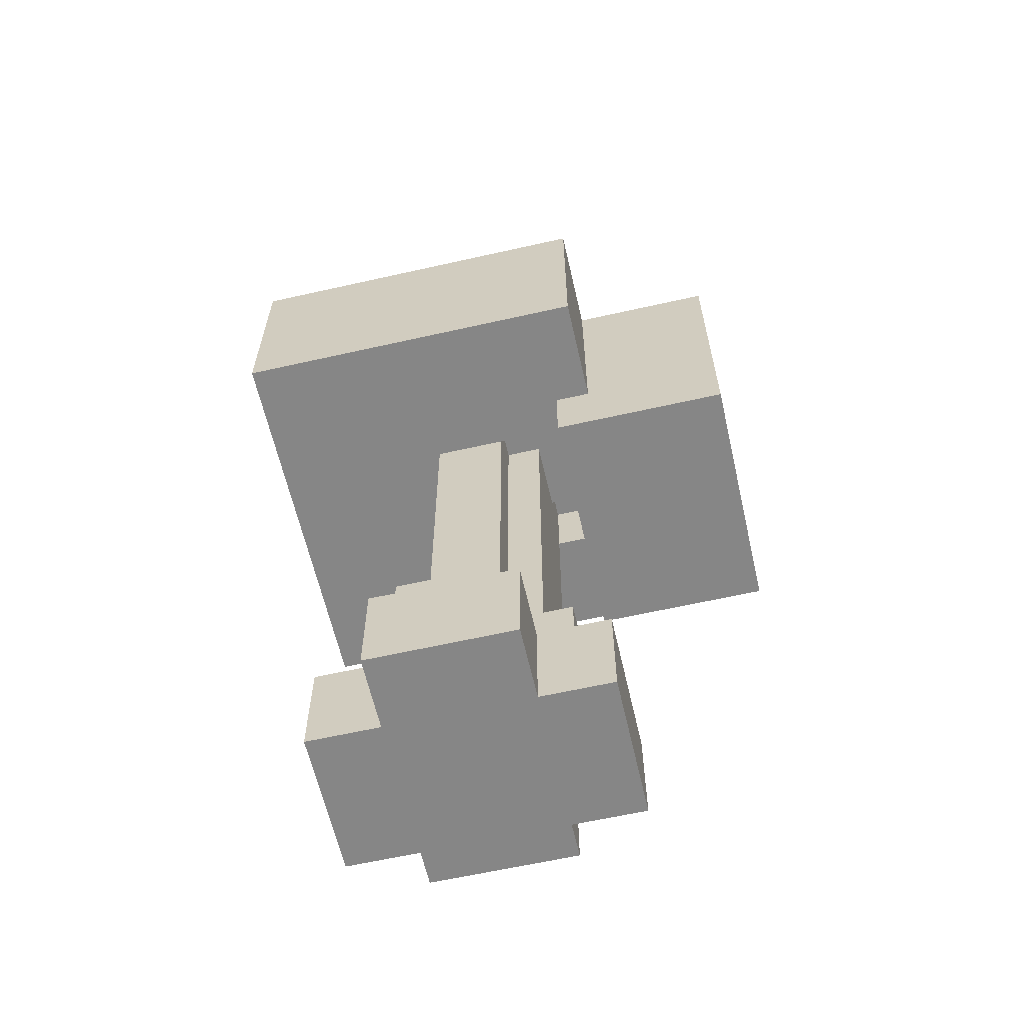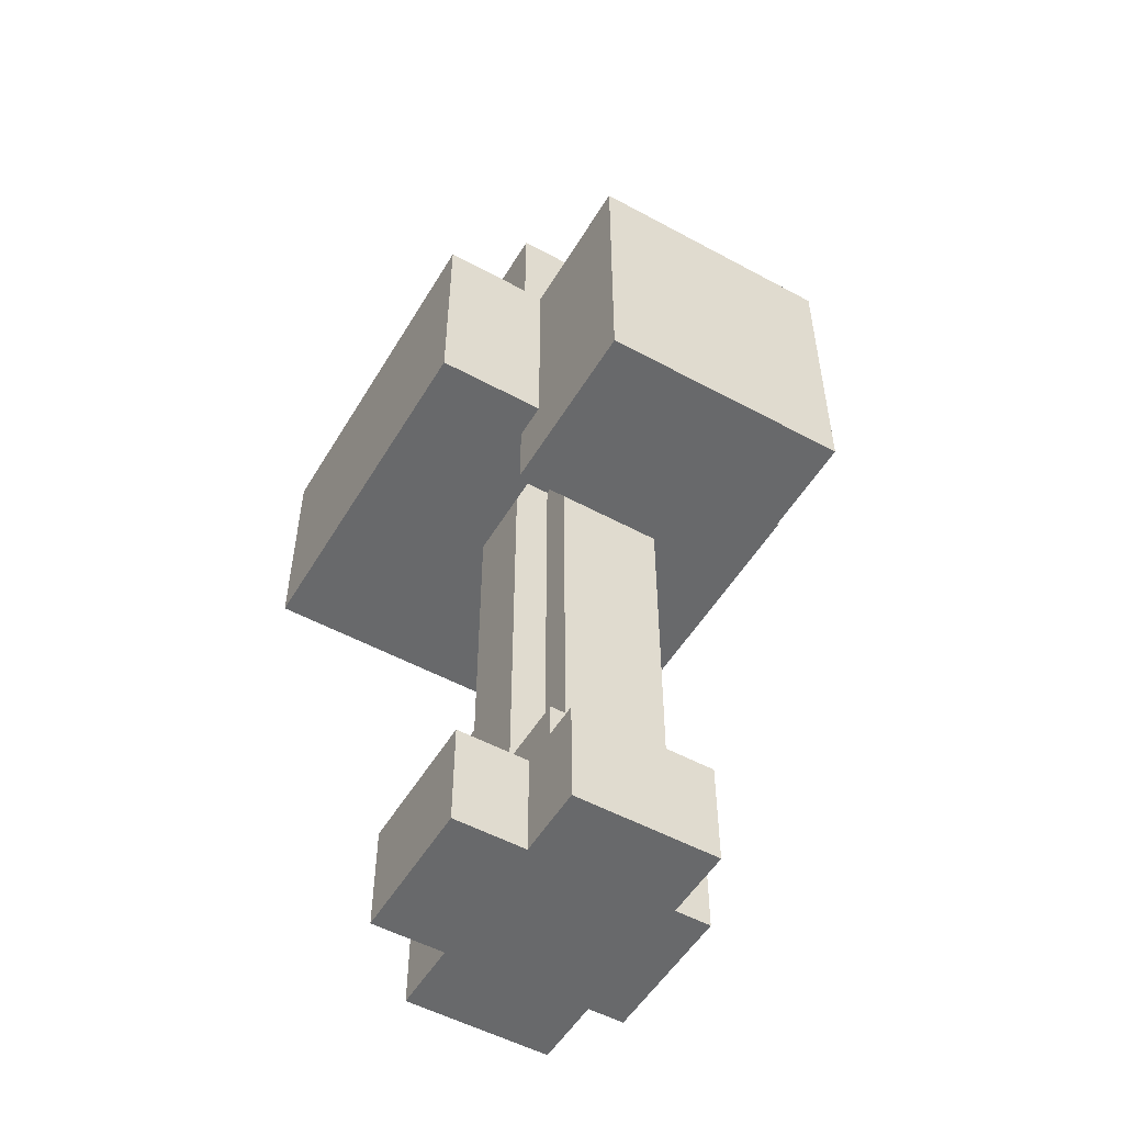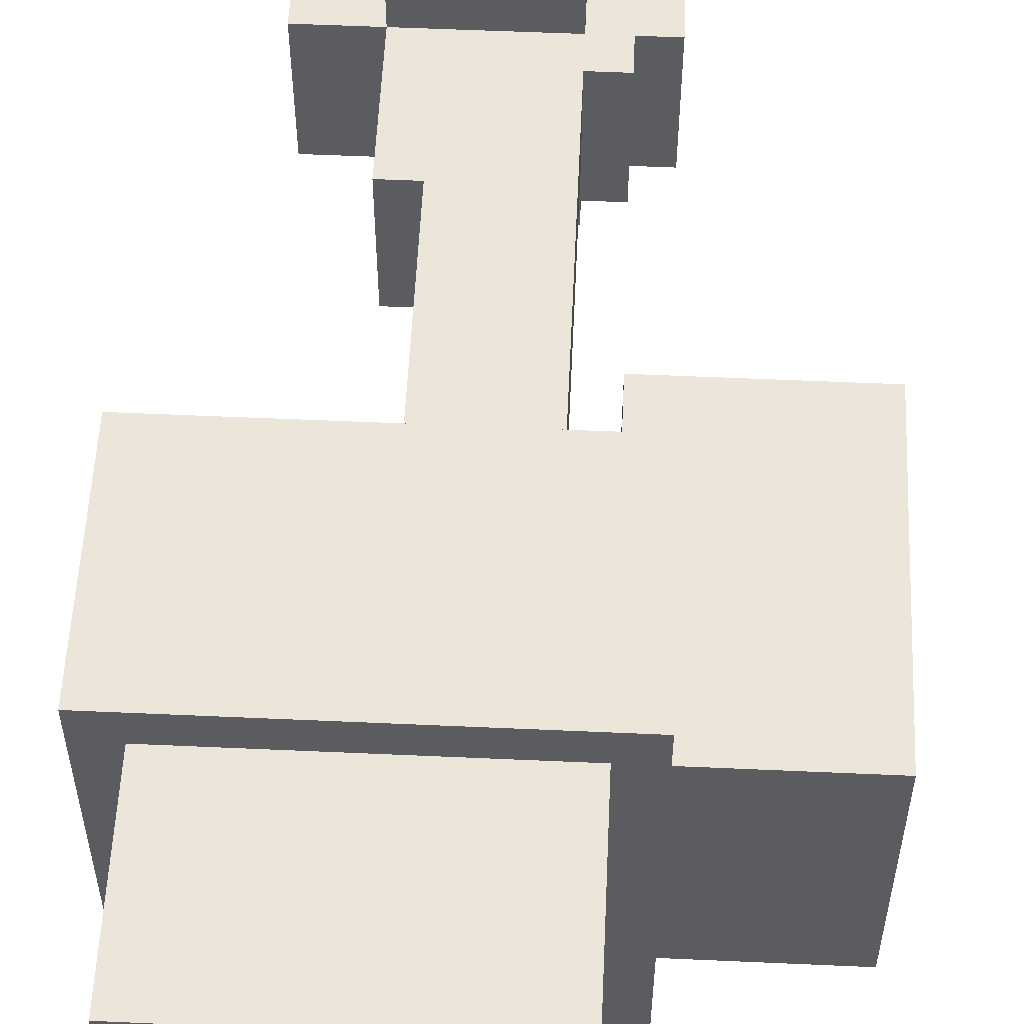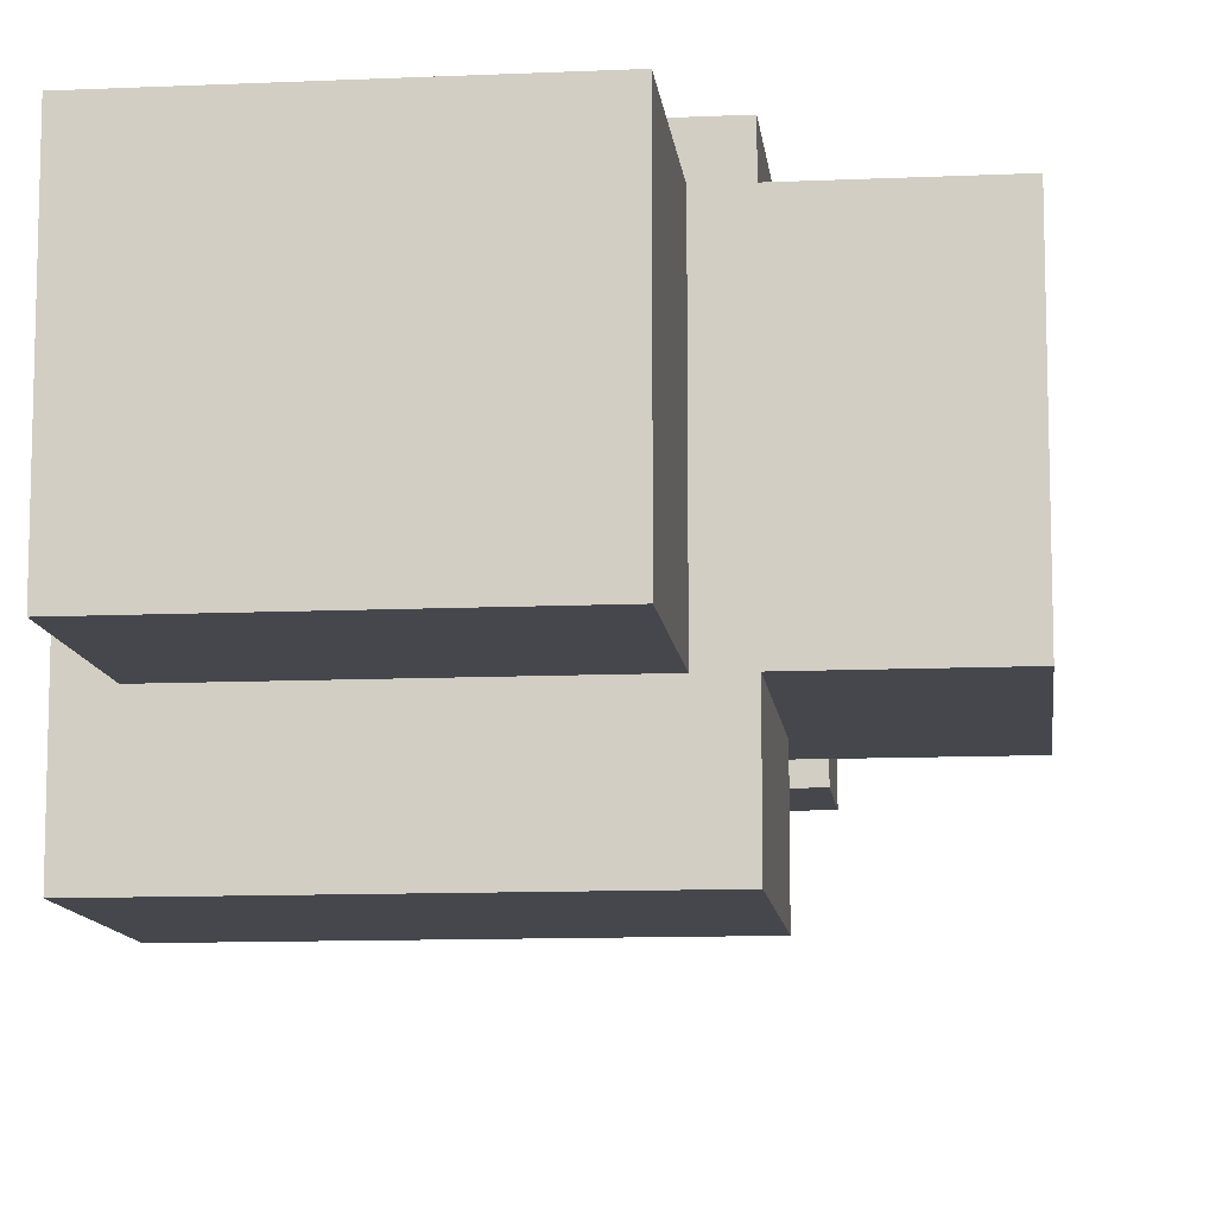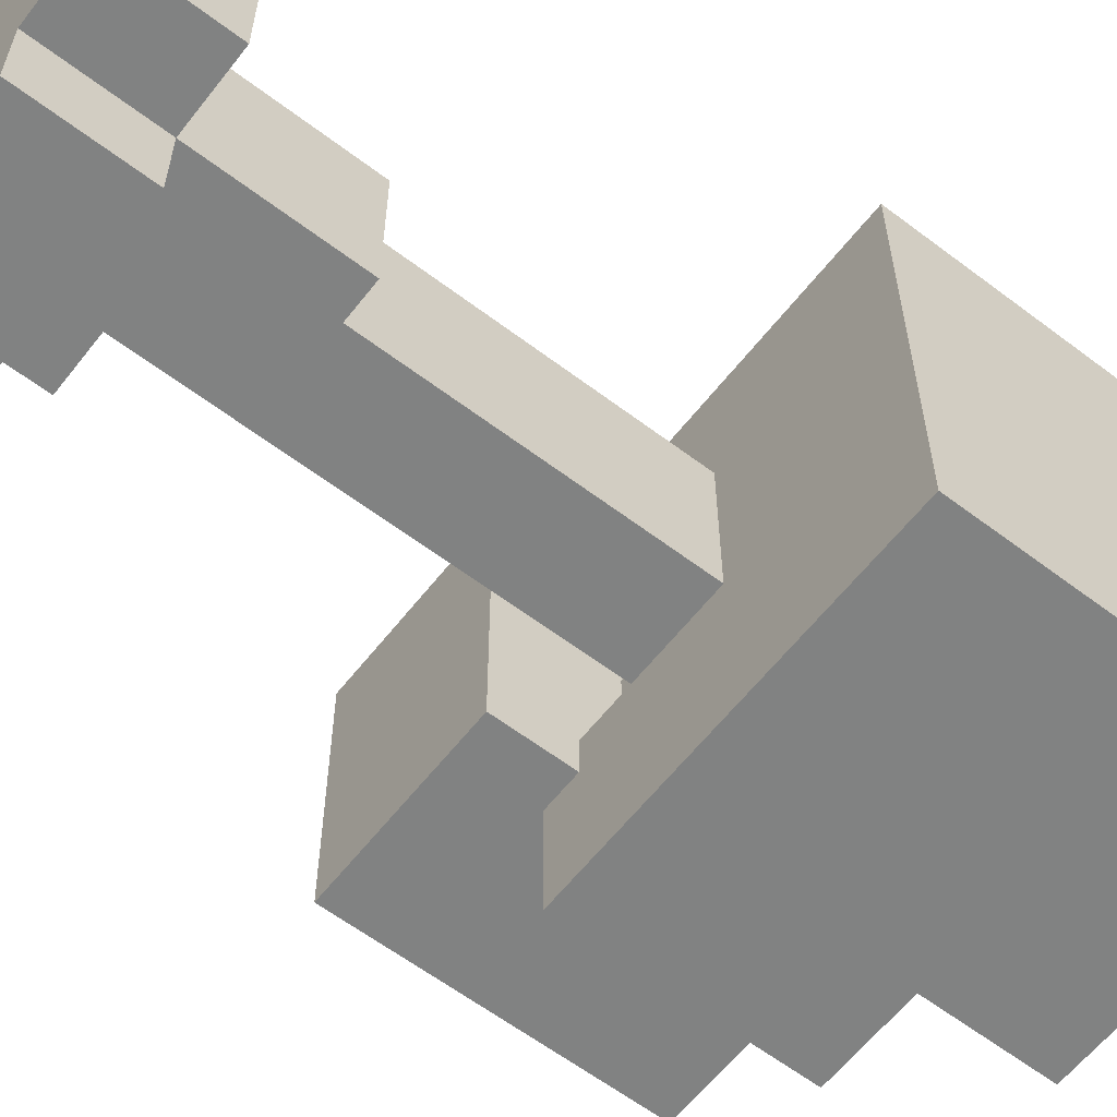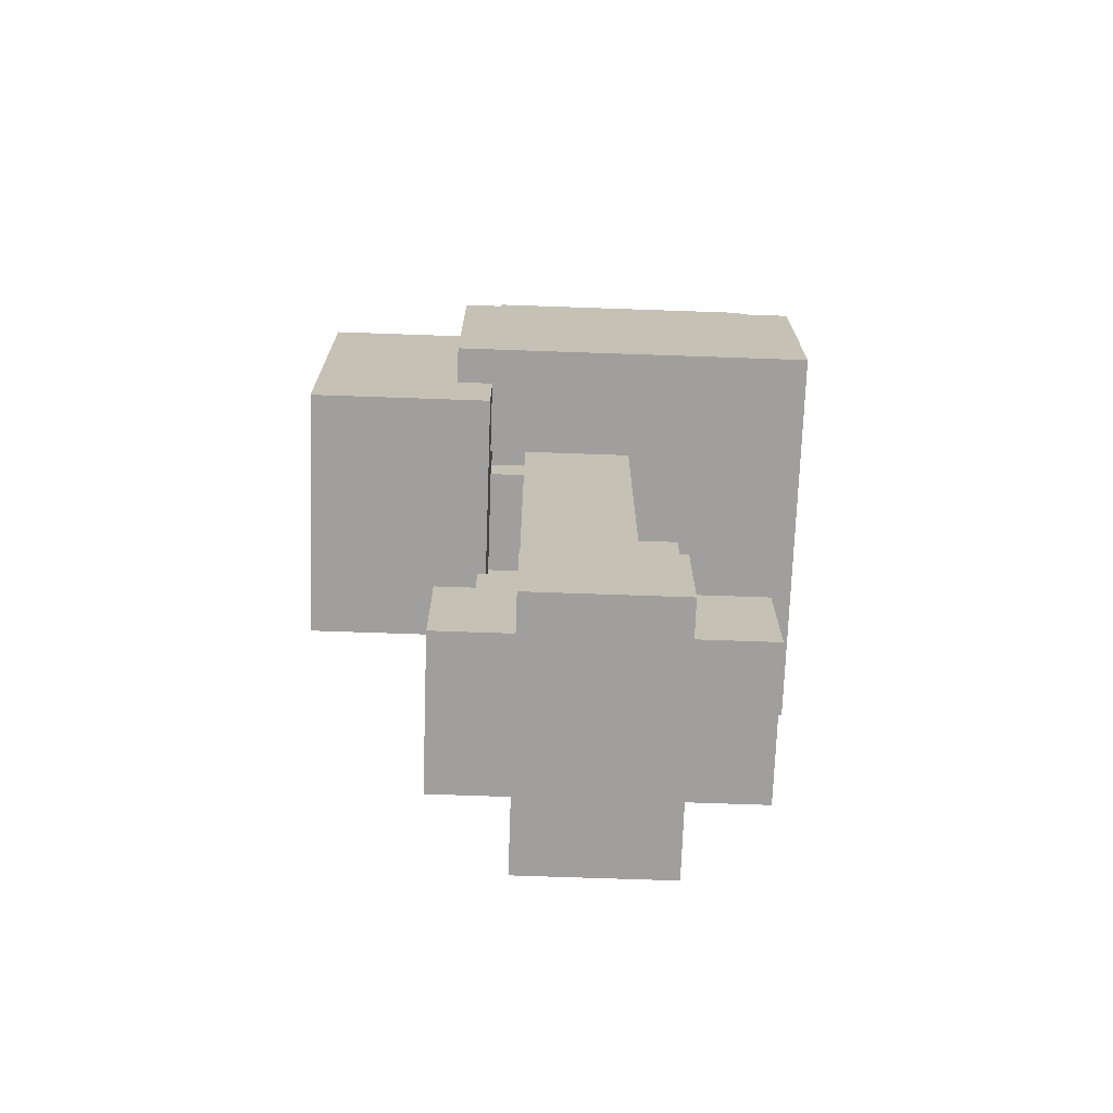
<metadata>
{"format":"obj","ext":"obj","renderer":"f3d","projection":"perspective","resolution":1024,"background":"white","views":[{"elev":-62.2,"azim":-167.1,"up":"+Y"},{"elev":-52.6,"azim":-120.3,"up":"+Y"},{"elev":55.6,"azim":-177.3,"up":"+Z"},{"elev":-11.0,"azim":-173.7,"up":"+Z"},{"elev":-60.6,"azim":52.2,"up":"+Z"},{"elev":-71.5,"azim":-2.0,"up":"+Y"}]}
</metadata>
<code>
o
v -0.8 1.3 0.4
v -0.8 1.3 -0.3
v -0.8 2.1 0.4
v -0.8 2.1 -0.3
v -0.4 0 0.2
v -0.4 0 -0.2
v -0.4 0.3 0.2
v -0.4 0.3 -0.2
v -0.4 1.5 0.5
v -0.4 1.5 0.4
v -0.4 1.5 -0.3
v -0.4 1.5 -0.6
v -0.4 2.1 0.5
v -0.4 2.1 0.4
v -0.4 2.1 -0.3
v -0.4 2.1 -0.6
v -0.3 0.3 0.2
v -0.3 0.3 -0.2
v -0.3 0.4 0.2
v -0.3 0.4 -0.2
v -0.3 2.1 0.4
v -0.3 2.1 -0.3
v -0.3 2.6 0.4
v -0.3 2.6 -0.3
v -0.2 0 0.3
v -0.2 0 0.2
v -0.2 0 -0.2
v -0.2 0 -0.4
v -0.2 0.3 0.3
v -0.2 0.3 0.2
v -0.2 0.3 -0.2
v -0.2 0.3 -0.4
v -0.2 0.4 0.2
v -0.2 0.4 -0.1
v -0.2 1.5 0.2
v -0.2 1.6 0.1
v -0.2 1.6 -0.1
v -0.2 1.7 0.2
v -0.2 1.7 0.1
v -0.1 0.4 -0.1
v -0.1 0.4 -0.2
v -0.1 1.5 -0.2
v -0.1 1.6 -0.1
v -0.1 1.6 -0.2
v -0.3 1.3 0.4
v -0.3 1.3 -0.3
v -0.3 1.5 0.4
v -0.3 1.5 0.2
v -0.3 1.5 -0.2
v -0.3 1.5 -0.3
v -0.3 1.6 0.1
v -0.3 1.6 -0.2
v -0.3 1.7 0.2
v -0.3 1.7 0.1
v 0.1 0.7 0.2
v 0.1 0.7 -0.2
v 0.1 1.5 0.2
v 0.1 1.5 -0.2
v 0.2 0 0.3
v 0.2 0 0.2
v 0.2 0 -0.2
v 0.2 0 -0.4
v 0.2 0.3 0.3
v 0.2 0.3 0.2
v 0.2 0.3 -0.2
v 0.2 0.3 -0.4
v 0.2 0.7 0.2
v 0.2 0.7 -0.2
v 0.4 0 0.2
v 0.4 0 -0.2
v 0.4 0.3 0.2
v 0.4 0.3 -0.2
v 0.5 2.1 0.4
v 0.5 2.1 -0.3
v 0.5 2.6 0.4
v 0.5 2.6 -0.3
v 0.6 1.5 0.5
v 0.6 1.5 -0.6
v 0.6 2.1 0.5
v 0.6 2.1 -0.6
v -0.4 1.5 0.5
v -0.4 2.1 0.5
v 0.6 1.5 0.5
v 0.6 2.1 0.5
v -0.8 1.3 0.4
v -0.8 2.1 0.4
v -0.4 1.5 0.4
v -0.4 2.1 0.4
v -0.3 1.3 0.4
v -0.3 1.5 0.4
v -0.3 2.1 0.4
v -0.3 2.6 0.4
v 0.5 2.1 0.4
v 0.5 2.6 0.4
v -0.2 0 0.3
v -0.2 0.3 0.3
v 0.2 0 0.3
v 0.2 0.3 0.3
v -0.4 0 0.2
v -0.4 0.3 0.2
v -0.3 0.3 0.2
v -0.3 0.4 0.2
v -0.2 0 0.2
v -0.2 0.3 0.2
v -0.2 0.4 0.2
v -0.2 1.5 0.2
v 0.1 0.7 0.2
v 0.1 1.5 0.2
v 0.2 0 0.2
v 0.2 0.3 0.2
v 0.2 0.7 0.2
v 0.4 0 0.2
v 0.4 0.3 0.2
v -0.3 1.6 0.1
v -0.3 1.7 0.1
v -0.2 1.6 0.1
v -0.2 1.7 0.1
v -0.3 1.5 -0.2
v -0.3 1.6 -0.2
v -0.1 1.5 -0.2
v -0.1 1.6 -0.2
v -0.3 1.5 0.2
v -0.3 1.7 0.2
v -0.2 1.5 0.2
v -0.2 1.7 0.2
v -0.2 0.4 -0.1
v -0.2 1.6 -0.1
v -0.1 0.4 -0.1
v -0.1 1.6 -0.1
v -0.4 0 -0.2
v -0.4 0.3 -0.2
v -0.3 0.3 -0.2
v -0.3 0.4 -0.2
v -0.2 0 -0.2
v -0.2 0.3 -0.2
v -0.1 0.4 -0.2
v -0.1 1.5 -0.2
v 0.1 0.7 -0.2
v 0.1 1.5 -0.2
v 0.2 0 -0.2
v 0.2 0.3 -0.2
v 0.2 0.7 -0.2
v 0.4 0 -0.2
v 0.4 0.3 -0.2
v -0.8 1.3 -0.3
v -0.8 2.1 -0.3
v -0.4 1.5 -0.3
v -0.4 2.1 -0.3
v -0.3 1.3 -0.3
v -0.3 1.5 -0.3
v -0.3 2.1 -0.3
v -0.3 2.6 -0.3
v 0.5 2.1 -0.3
v 0.5 2.6 -0.3
v -0.2 0 -0.4
v -0.2 0.3 -0.4
v 0.2 0 -0.4
v 0.2 0.3 -0.4
v -0.4 1.5 -0.6
v -0.4 2.1 -0.6
v 0.6 1.5 -0.6
v 0.6 2.1 -0.6
v -0.2 0 0.3
v 0.2 0 0.3
v -0.4 0 0.2
v -0.2 0 0.2
v 0.2 0 0.2
v 0.4 0 0.2
v -0.4 0 -0.2
v -0.2 0 -0.2
v 0.2 0 -0.2
v 0.4 0 -0.2
v -0.2 0 -0.4
v 0.2 0 -0.4
v -0.8 1.3 0.4
v -0.3 1.3 0.4
v -0.8 1.3 -0.3
v -0.3 1.3 -0.3
v -0.4 1.5 0.5
v 0.6 1.5 0.5
v -0.4 1.5 0.4
v -0.3 1.5 0.4
v -0.3 1.5 0.2
v -0.2 1.5 0.2
v 0.1 1.5 0.2
v -0.3 1.5 -0.2
v -0.1 1.5 -0.2
v 0.1 1.5 -0.2
v -0.4 1.5 -0.3
v -0.3 1.5 -0.3
v -0.4 1.5 -0.6
v 0.6 1.5 -0.6
v -0.3 1.6 0.1
v -0.2 1.6 0.1
v -0.2 1.6 -0.1
v -0.1 1.6 -0.1
v -0.3 1.6 -0.2
v -0.1 1.6 -0.2
v -0.3 1.7 0.2
v -0.2 1.7 0.2
v -0.3 1.7 0.1
v -0.2 1.7 0.1
v -0.2 0.3 0.3
v 0.2 0.3 0.3
v -0.4 0.3 0.2
v -0.3 0.3 0.2
v -0.2 0.3 0.2
v 0.2 0.3 0.2
v 0.4 0.3 0.2
v -0.4 0.3 -0.2
v -0.3 0.3 -0.2
v -0.2 0.3 -0.2
v 0.2 0.3 -0.2
v 0.4 0.3 -0.2
v -0.2 0.3 -0.4
v 0.2 0.3 -0.4
v -0.3 0.4 0.2
v -0.2 0.4 0.2
v -0.2 0.4 -0.1
v -0.1 0.4 -0.1
v -0.3 0.4 -0.2
v -0.1 0.4 -0.2
v 0.1 0.7 0.2
v 0.2 0.7 0.2
v 0.1 0.7 -0.2
v 0.2 0.7 -0.2
v -0.4 2.1 0.5
v 0.6 2.1 0.5
v -0.8 2.1 0.4
v -0.4 2.1 0.4
v -0.3 2.1 0.4
v 0.5 2.1 0.4
v -0.8 2.1 -0.3
v -0.4 2.1 -0.3
v -0.3 2.1 -0.3
v 0.5 2.1 -0.3
v -0.4 2.1 -0.6
v 0.6 2.1 -0.6
v -0.3 2.6 0.4
v 0.5 2.6 0.4
v -0.3 2.6 -0.3
v 0.5 2.6 -0.3
f 3 2 1
f 4 2 3
f 7 6 5
f 8 6 7
f 13 10 9
f 14 10 13
f 15 12 11
f 16 12 15
f 19 18 17
f 20 18 19
f 23 22 21
f 24 22 23
f 29 26 25
f 30 26 29
f 31 28 27
f 32 28 31
f 35 34 33
f 36 34 35
f 37 34 36
f 38 36 35
f 39 36 38
f 42 41 40
f 43 42 40
f 44 42 43
f 45 46 47
f 47 46 48
f 48 46 49
f 49 46 50
f 48 49 51
f 51 49 52
f 48 51 53
f 53 51 54
f 55 56 57
f 57 56 58
f 59 60 63
f 63 60 64
f 61 62 65
f 65 62 66
f 64 65 67
f 67 65 68
f 69 70 71
f 71 70 72
f 73 74 75
f 75 74 76
f 77 78 79
f 79 78 80
f 83 82 81
f 84 82 83
f 87 86 85
f 88 86 87
f 89 87 85
f 90 87 89
f 93 92 91
f 94 92 93
f 97 96 95
f 98 96 97
f 101 100 99
f 103 101 99
f 103 102 101
f 104 102 103
f 105 102 104
f 107 106 105
f 107 105 104
f 108 106 107
f 110 107 104
f 111 107 110
f 112 110 109
f 113 110 112
f 116 115 114
f 117 115 116
f 120 119 118
f 121 119 120
f 122 123 124
f 124 123 125
f 126 127 128
f 128 127 129
f 130 131 132
f 130 132 134
f 132 133 134
f 134 133 135
f 135 133 136
f 136 137 138
f 138 137 139
f 135 136 141
f 136 138 141
f 141 138 142
f 140 141 143
f 143 141 144
f 145 146 147
f 147 146 148
f 145 147 149
f 149 147 150
f 151 152 153
f 153 152 154
f 155 156 157
f 157 156 158
f 159 160 161
f 161 160 162
f 166 164 163
f 167 164 166
f 169 166 165
f 170 167 166
f 170 166 169
f 171 168 167
f 171 167 170
f 172 168 171
f 173 171 170
f 174 171 173
f 177 176 175
f 178 176 177
f 181 180 179
f 182 180 181
f 183 180 182
f 184 180 183
f 185 180 184
f 188 180 185
f 190 187 186
f 190 188 187
f 191 190 189
f 192 180 188
f 192 190 191
f 192 188 190
f 195 194 193
f 197 195 193
f 197 196 195
f 198 196 197
f 201 200 199
f 202 200 201
f 203 204 207
f 207 204 208
f 205 206 210
f 210 206 211
f 208 209 213
f 213 209 214
f 212 213 215
f 215 213 216
f 217 218 219
f 217 219 221
f 219 220 221
f 221 220 222
f 223 224 225
f 225 224 226
f 227 228 230
f 230 228 231
f 231 228 232
f 229 230 233
f 230 231 233
f 233 231 234
f 234 231 235
f 232 228 236
f 234 235 237
f 235 236 237
f 236 228 238
f 237 236 238
f 239 240 241
f 241 240 242

</code>
